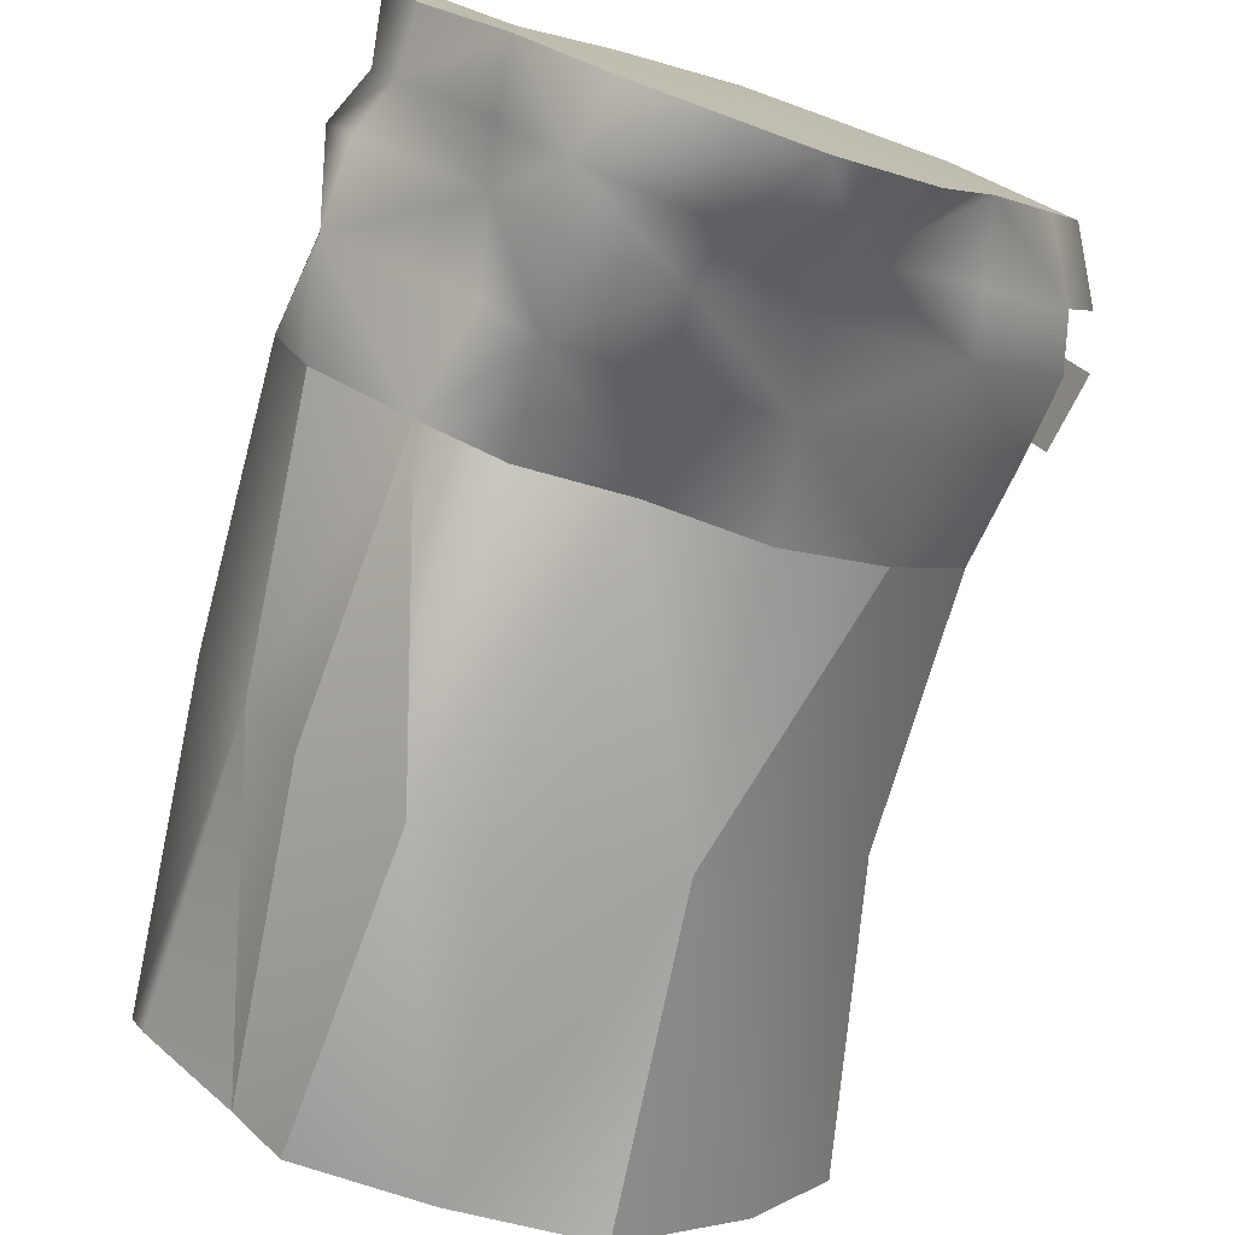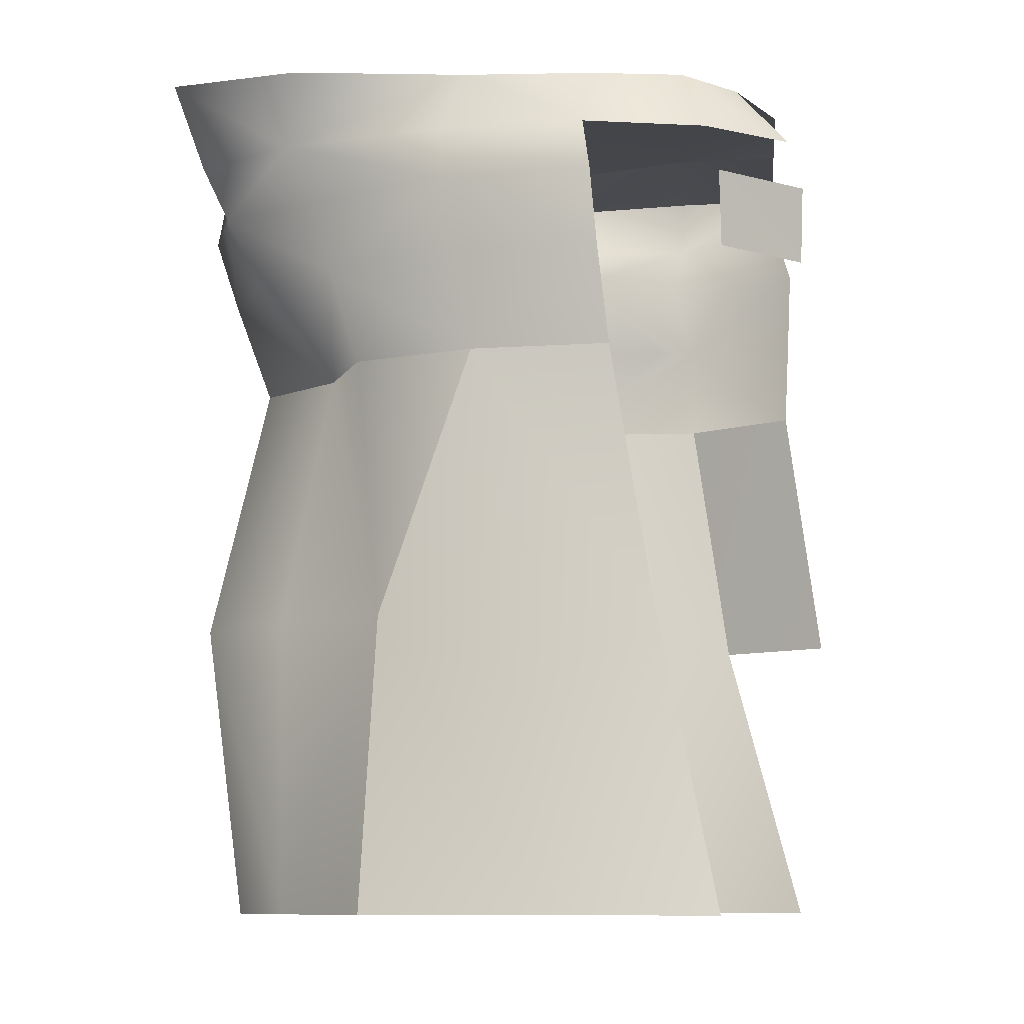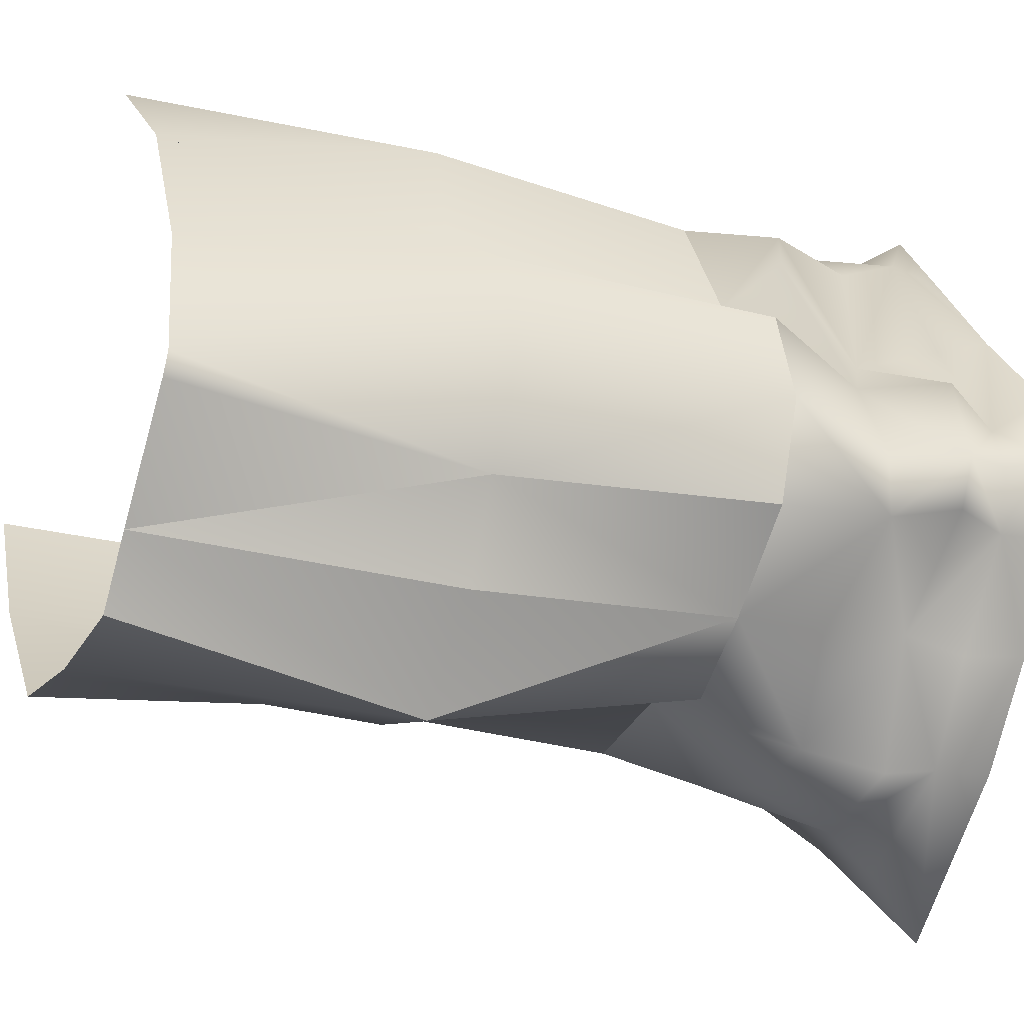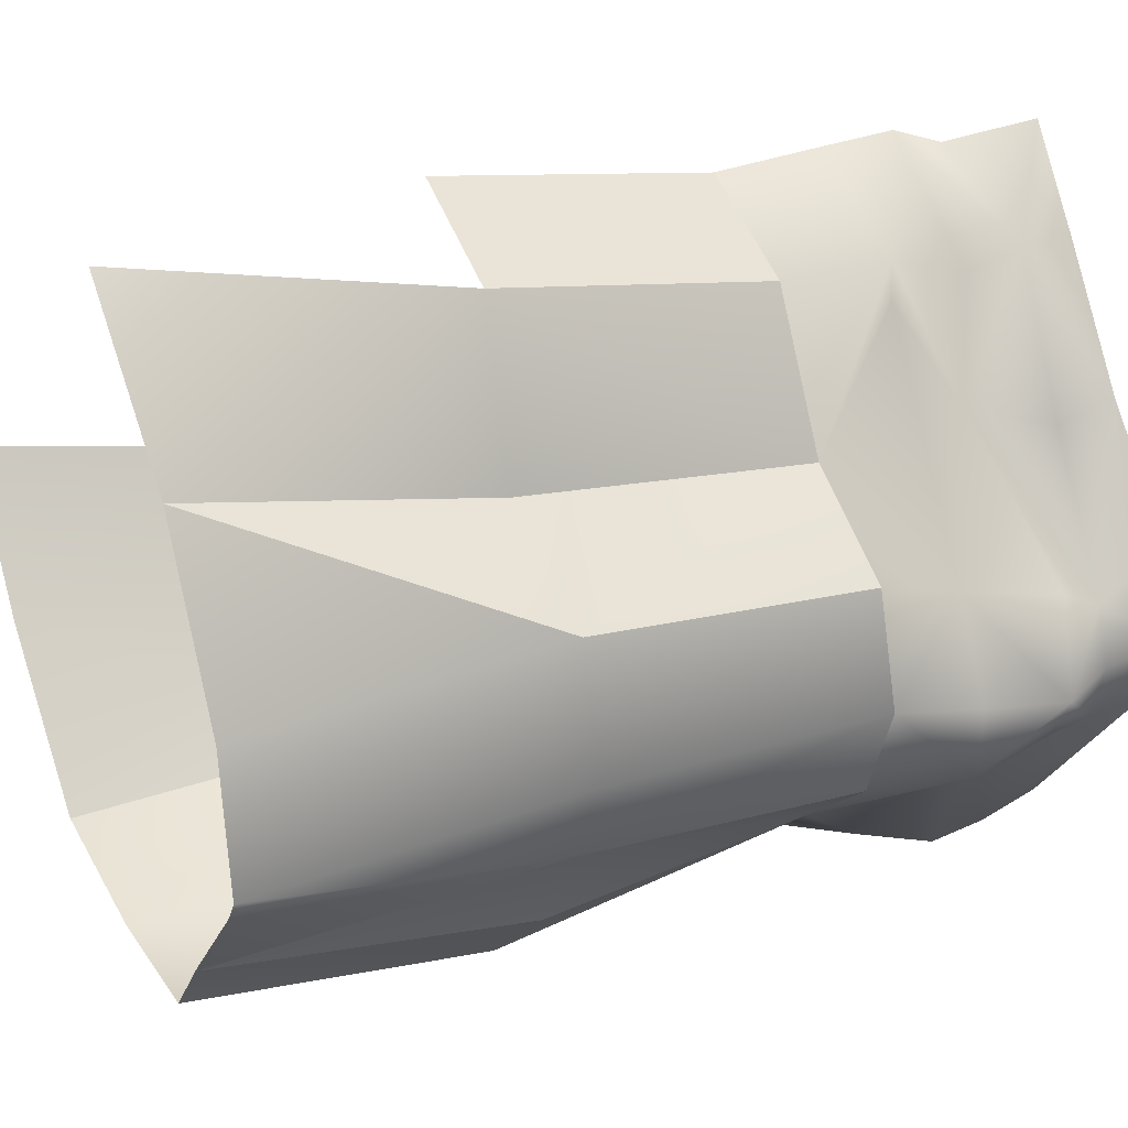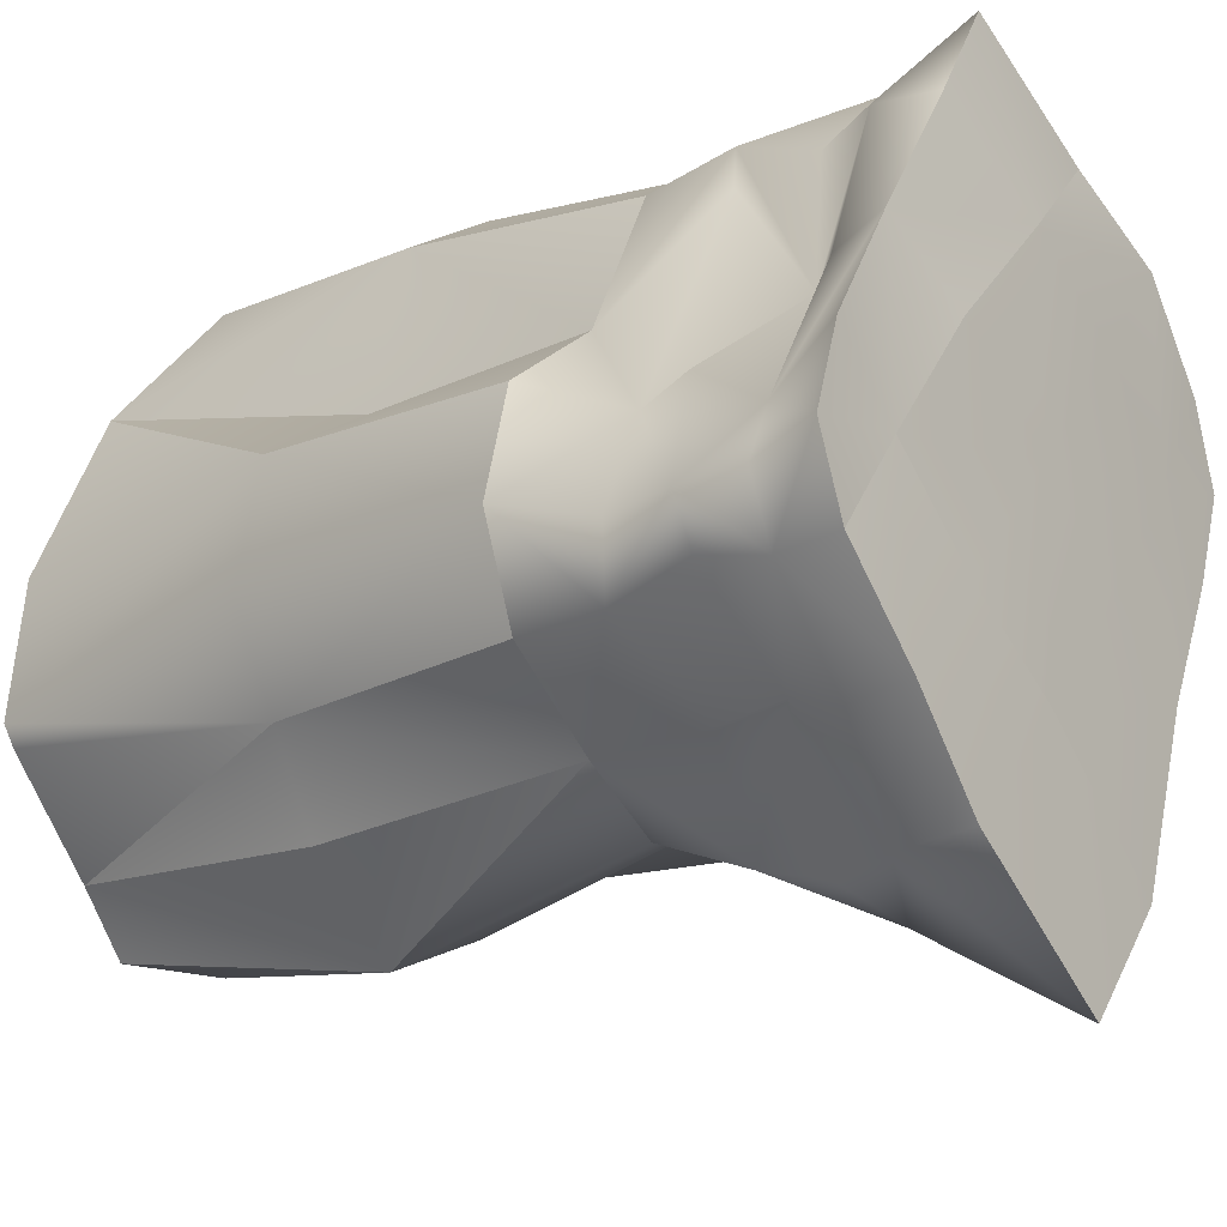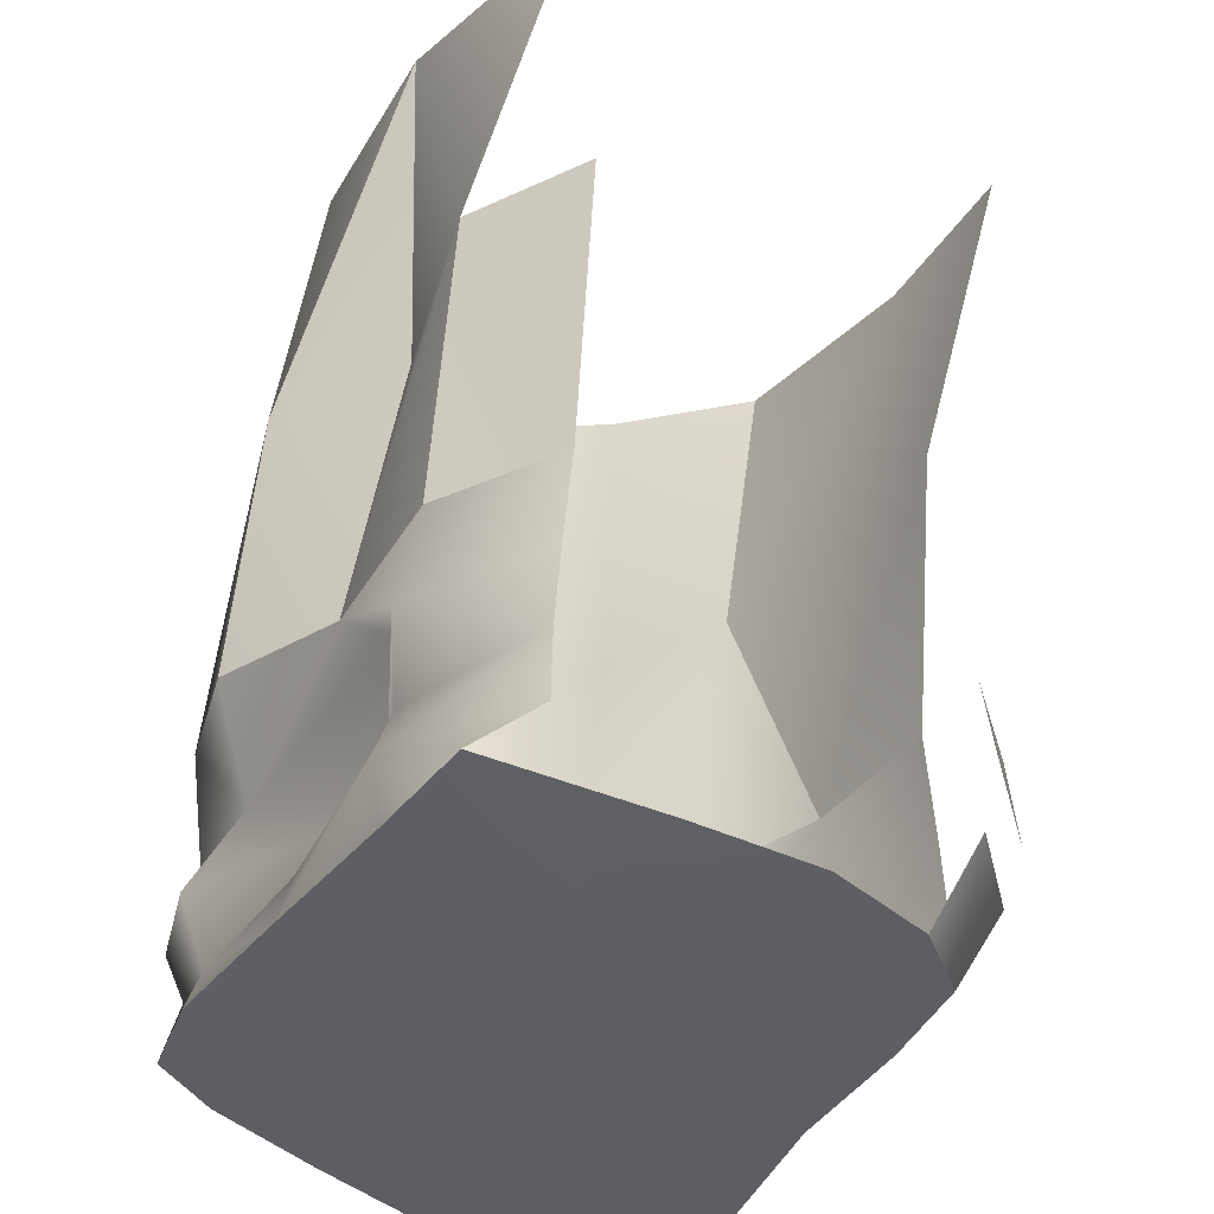
<metadata>
{"format":"obj","ext":"obj","renderer":"f3d","projection":"perspective","resolution":1024,"background":"white","views":[{"elev":-77.4,"azim":160.7,"up":"+Z"},{"elev":-9.2,"azim":-112.3,"up":"+Y"},{"elev":-29.6,"azim":66.4,"up":"+Z"},{"elev":25.5,"azim":62.2,"up":"+Z"},{"elev":-17.2,"azim":126.7,"up":"+Z"},{"elev":51.7,"azim":180.0,"up":"+Z"}]}
</metadata>
<code>
g Object45
v 175.9 -260.5 -124.3
v 168.2 -260.5 -136.6
v 171.5 -73.41 -153.4
v 203.3 -73.41 -95.73
v 112.9 -260.5 -199.8
v 139.9 -73.41 -209.1
v 171.5 -73.41 -153.4
v 112.9 -260.5 -199.8
v 3.581 -260.5 -232.9
v 8.694 -73.41 -234.2
v 80.8 -73.41 -262.5
v 83.61 -260.5 -237.1
v 83.61 -260.5 -237.1
v 80.8 -73.41 -262.5
v 139.9 -73.41 -209.1
v 25.06 93.55 -195.7
v 88.78 93.55 -220.9
v 137.6 93.55 -191.1
v 137.6 93.55 -191.1
v 217.6 93.55 -88.37
v 194.9 93.55 -146.4
v 194.9 93.55 -146.4
v 110.9 -260.5 63.45
v 107.6 -73.41 26.1
v 78.88 -73.41 129.7
v 24.88 -260.5 155.7
v 185.4 -73.41 -18.87
v 164.4 -260.5 -42.2
v 185.4 -73.41 -18.87
v 107.6 -73.41 26.1
v 110.9 -260.5 63.45
v 199.5 93.55 -23.28
v 136.3 93.55 22.63
v 199.5 93.55 -23.28
v 21.62 93.55 149.1
v 12.13 -73.41 169.4
v 78.88 -73.41 129.7
v 91.85 93.55 109.6
v 136.3 93.55 22.63
v 91.85 93.55 109.6
v 220.7 275.1 -86.98
v 199.6 274.2 -132.1
v 159.2 276.1 -77.97
v 203.2 275.3 -36.48
v 151.8 277.9 -185.5
v 102.2 278.9 -130.9
v 159.2 276.1 -77.97
v 199.6 274.2 -132.1
v 33.85 280.6 -54.33
v 101.2 278.9 -4.383
v 159.2 276.1 -77.97
v 102.2 278.9 -130.9
v 155 271.8 32.19
v 101.2 278.9 -4.383
v 6.143 280.3 -314.4
v -51.99 279.9 -250.4
v 38.56 280.4 -173.8
v 103.2 278.4 -241.7
v -89.63 280 -145.6
v -29.98 280.1 -105.6
v 38.56 280.4 -173.8
v -51.99 279.9 -250.4
v -152.6 276.5 -18.75
v -136.5 276.4 29.29
v -91.17 279.1 -29.34
v -129.1 278.2 -73.44
v -90.53 278.5 83.49
v -36.57 280.1 24.36
v 66.94 272.9 166.1
v 103.7 273.4 109.7
v 31.22 280.4 65.1
v -24.93 274.3 117.4
v 31.22 280.4 65.1
v -24.93 274.3 117.4
v -104.6 204.2 -168.6
v -105.1 156 -160.7
v -158.8 156 -82.94
v -162.1 203.7 -89.12
v -105.2 93.55 -146.7
v -153.1 93.55 -72.34
v -152.6 276.5 -18.75
v -129.1 278.2 -73.44
v -152.4 236.8 -89.52
v -177.7 234.9 -14.99
v -89.63 280 -145.6
v -97.71 238.7 -165.2
v 6.143 280.3 -314.4
v 34.18 234.9 -286
v -27.79 236.8 -247.8
v -51.99 279.9 -250.4
v 39.79 203.2 -267.2
v -21.13 203.7 -224.3
v 25.06 93.55 -195.7
v -42.45 93.55 -201
v -30.86 156 -217.2
v 33.32 156 -244.8
v 217.6 93.55 -88.37
v 194.9 93.55 -146.4
v 208.8 156 -147.5
v 211.2 156 -104.6
v 137.6 93.55 -191.1
v 126.2 156 -183.1
v 138.4 204.2 -179.6
v 209.8 203.7 -132.4
v 225.1 203.2 -105.6
v 93.81 156 -243.6
v 88.78 93.55 -220.9
v 106.4 203.7 -255.6
v 103.2 278.4 -241.7
v 109 236.8 -248.9
v 151.8 277.9 -185.5
v 146.5 238.7 -191
v 220.7 275.1 -86.98
v 212.8 234.9 -98.41
v 198.5 236.8 -135.8
v 199.6 274.2 -132.1
v -188.8 203.2 -11.65
v -182.9 156 -7.51
v -164.5 156 59.72
v -171.1 203.7 58.17
v -162.5 236.8 52.74
v -136.5 276.4 29.29
v 21.62 93.55 149.1
v 91.85 93.55 109.6
v 103.3 156 114.3
v 26.65 156 155.3
v 136.3 93.55 22.63
v 105.1 156 91.62
v 108.7 204.2 23.29
v 101.1 203.7 99.27
v 29.74 203.2 159.4
v 183 156 -47.2
v 199.5 93.55 -23.28
v 211.3 203.7 -47.51
v 203.2 275.3 -36.48
v 199.7 236.8 -66.39
v 155 271.8 32.19
v 149.1 238.7 20.21
v 66.94 272.9 166.1
v 30.81 234.9 148.2
v 109.5 236.8 110.5
v 103.7 273.4 109.7
v -162.1 -260.5 -119.1
v -211.3 -260.5 -29.19
v -164.1 -73.41 -47.34
v -122.6 -73.41 -126.5
v -105.2 93.55 -146.7
v -153.1 93.55 -72.34
v -61.38 -73.41 -192.2
v -42.45 93.55 -201
v -105.2 93.55 -146.7
v -61.38 -73.41 -192.2
v -83.81 -260.5 -211.4
v -83.81 -260.5 -211.4
f 3 1 2
f 1 3 4
f 7 5 6
f 8 3 2
f 11 9 10
f 9 11 12
f 14 8 13
f 8 14 15
f 11 16 17
f 16 11 10
f 14 18 15
f 19 11 17
f 3 20 4
f 20 3 21
f 7 19 22
f 19 7 6
f 25 23 24
f 23 25 26
f 27 1 4
f 1 27 28
f 27 23 28
f 31 29 30
f 27 20 32
f 20 27 4
f 29 33 30
f 33 29 34
f 37 35 36
f 35 37 38
f 25 39 40
f 39 25 24
f 145 143 144
f 143 145 146
f 145 147 146
f 147 145 148
f 149 16 10
f 16 149 150
f 149 151 150
f 147 152 146
f 149 9 153
f 9 149 10
f 152 143 146
f 143 152 154
f 43 41 42
f 41 43 44
f 47 45 46
f 45 47 48
f 43 53 44
f 53 43 54
f 57 55 56
f 55 57 58
f 57 45 58
f 45 57 46
f 71 69 70
f 69 71 72
f 71 53 54
f 53 71 70
f 51 49 50
f 49 51 52
f 61 59 60
f 59 61 62
f 61 49 52
f 49 61 60
f 65 63 64
f 63 65 66
f 65 67 68
f 67 65 64
f 65 49 60
f 49 65 68
f 65 59 66
f 59 65 60
f 73 49 68
f 49 73 50
f 73 67 74
f 67 73 68
f 77 75 76
f 75 77 78
f 77 79 80
f 79 77 76
f 83 81 82
f 81 83 84
f 83 85 86
f 85 83 82
f 83 75 78
f 75 83 86
f 89 87 88
f 87 89 90
f 89 91 92
f 91 89 88
f 89 75 86
f 75 89 92
f 89 85 90
f 85 89 86
f 95 93 94
f 93 95 96
f 95 79 76
f 79 95 94
f 95 75 92
f 75 95 76
f 95 91 96
f 91 95 92
f 99 97 98
f 97 99 100
f 99 101 102
f 101 99 98
f 99 103 104
f 103 99 102
f 99 105 100
f 105 99 104
f 106 93 96
f 93 106 107
f 106 91 108
f 91 106 96
f 106 103 102
f 103 106 108
f 106 101 107
f 101 106 102
f 110 87 109
f 87 110 88
f 110 111 112
f 111 110 109
f 110 103 108
f 103 110 112
f 110 91 88
f 91 110 108
f 115 113 114
f 113 115 116
f 115 105 104
f 105 115 114
f 115 103 112
f 103 115 104
f 115 111 116
f 111 115 112
f 119 117 118
f 117 119 120
f 121 81 84
f 81 121 122
f 125 123 124
f 123 125 126
f 125 127 128
f 127 125 124
f 125 129 130
f 129 125 128
f 125 131 126
f 131 125 130
f 132 97 100
f 97 132 133
f 132 105 134
f 105 132 100
f 132 129 128
f 129 132 134
f 132 127 133
f 127 132 128
f 136 113 135
f 113 136 114
f 136 137 138
f 137 136 135
f 136 129 134
f 129 136 138
f 136 105 114
f 105 136 134
f 141 139 140
f 139 141 142
f 141 131 130
f 131 141 140
f 141 129 138
f 129 141 130
f 141 137 142
f 137 141 138

</code>
